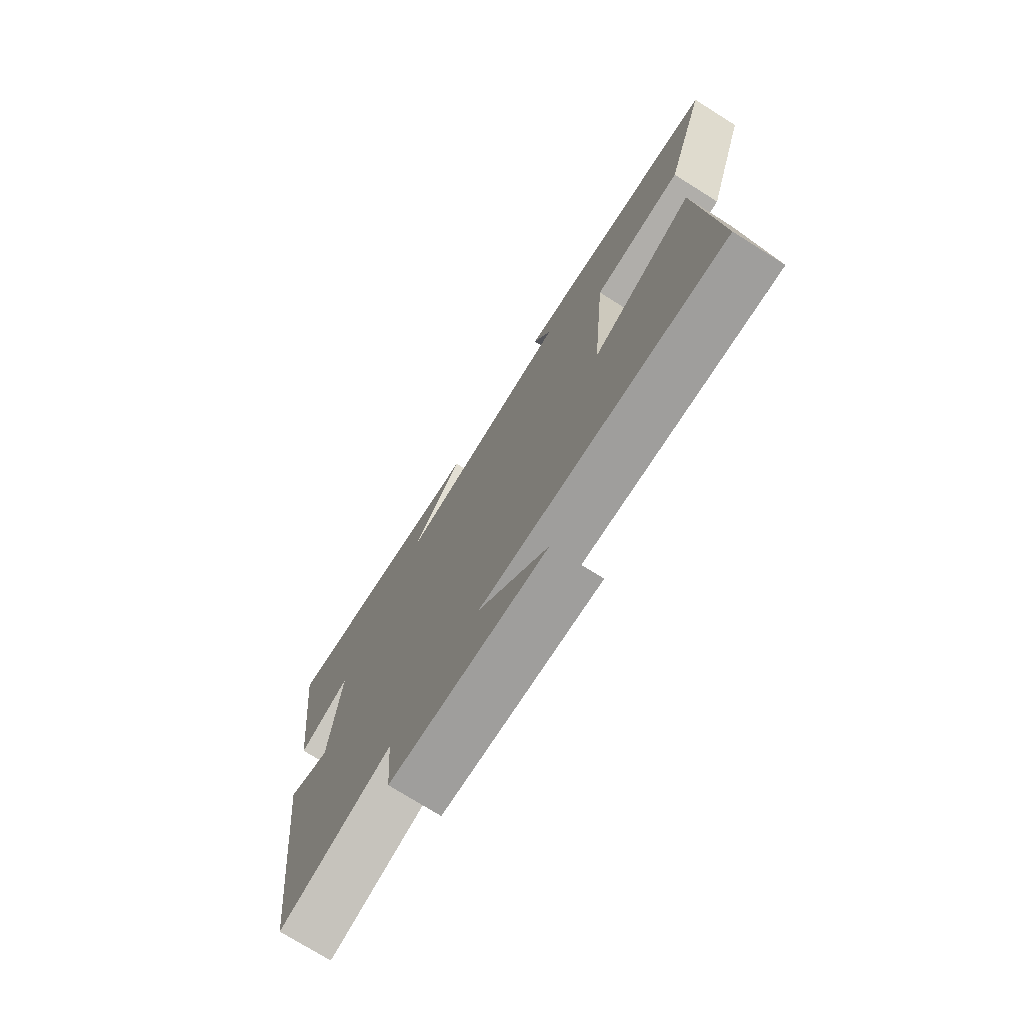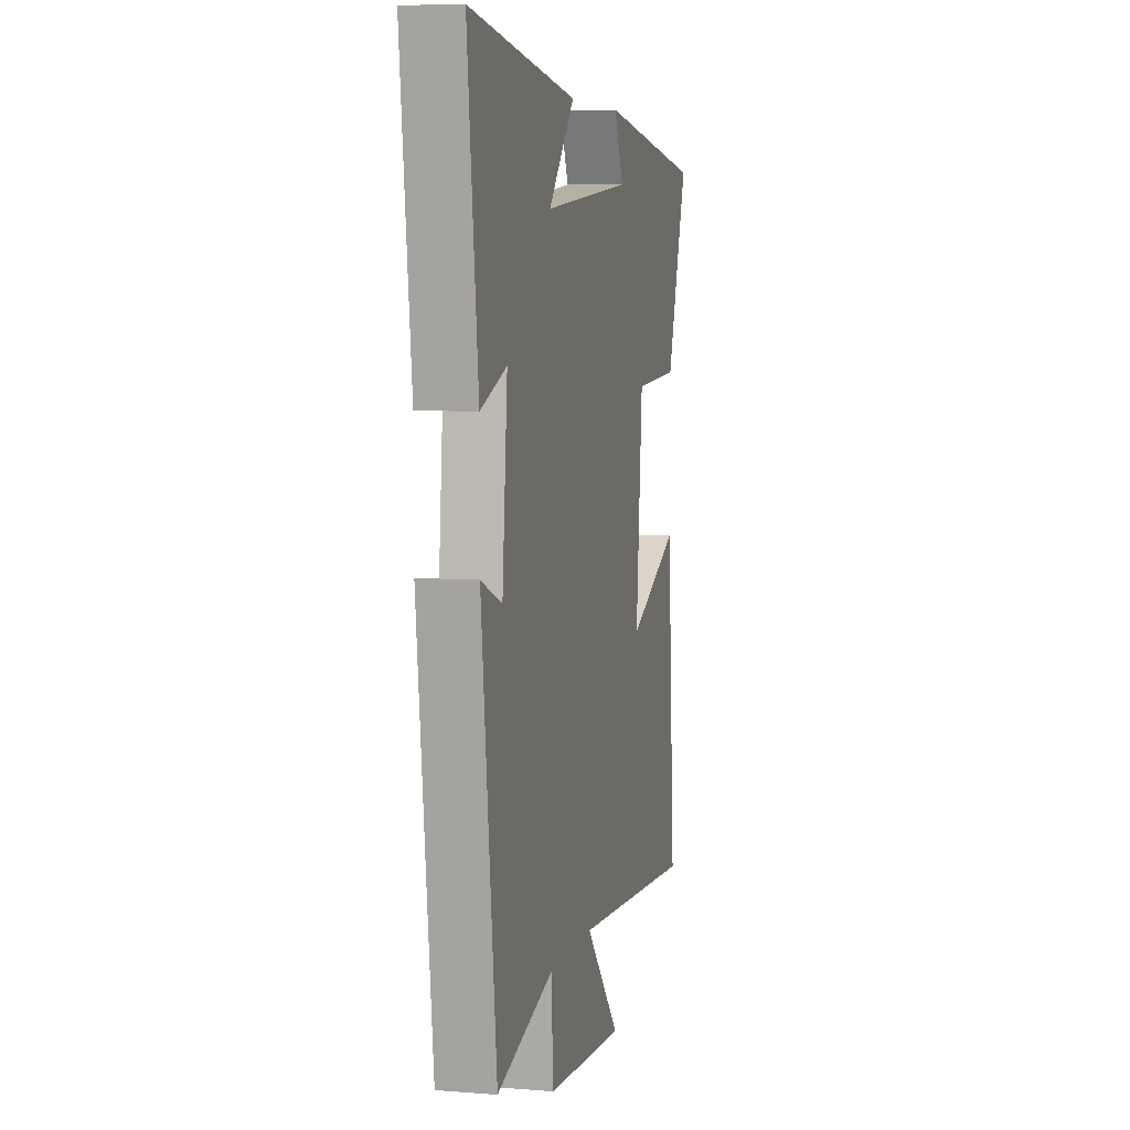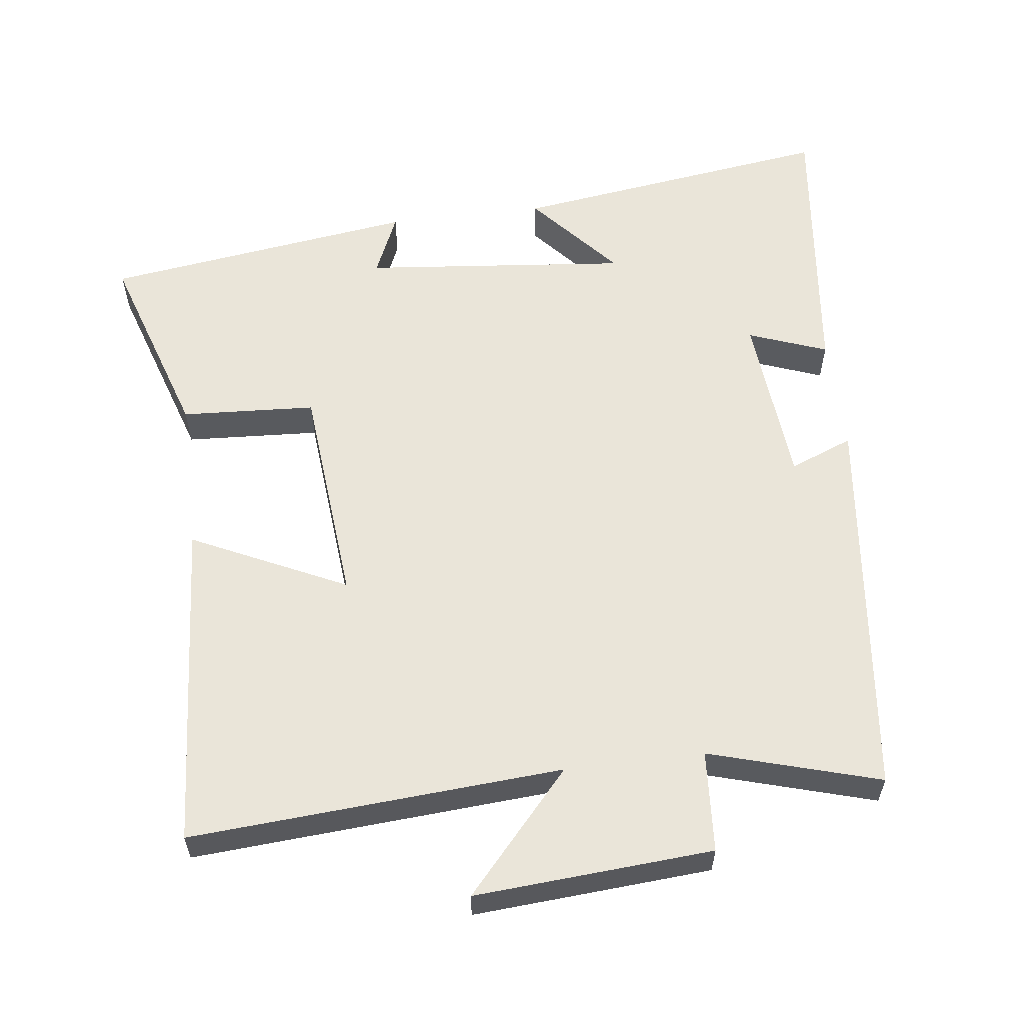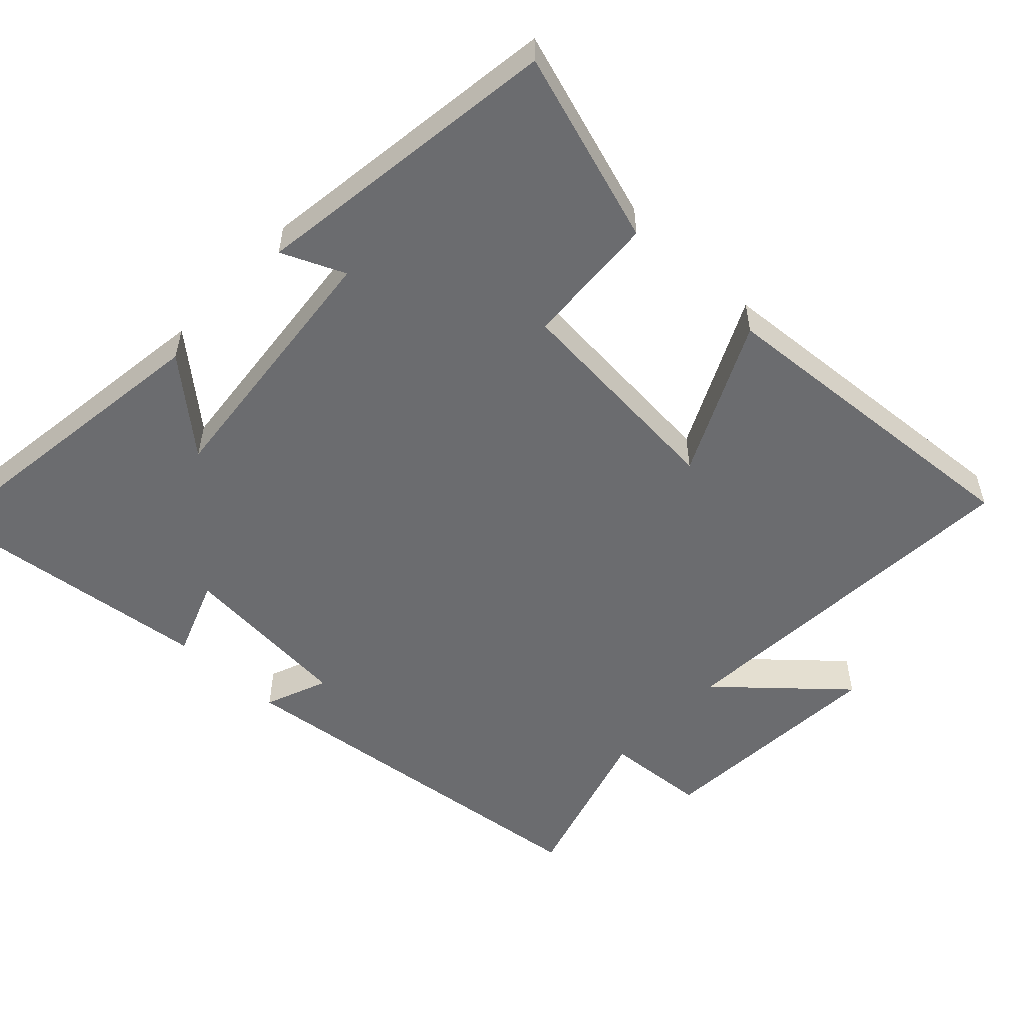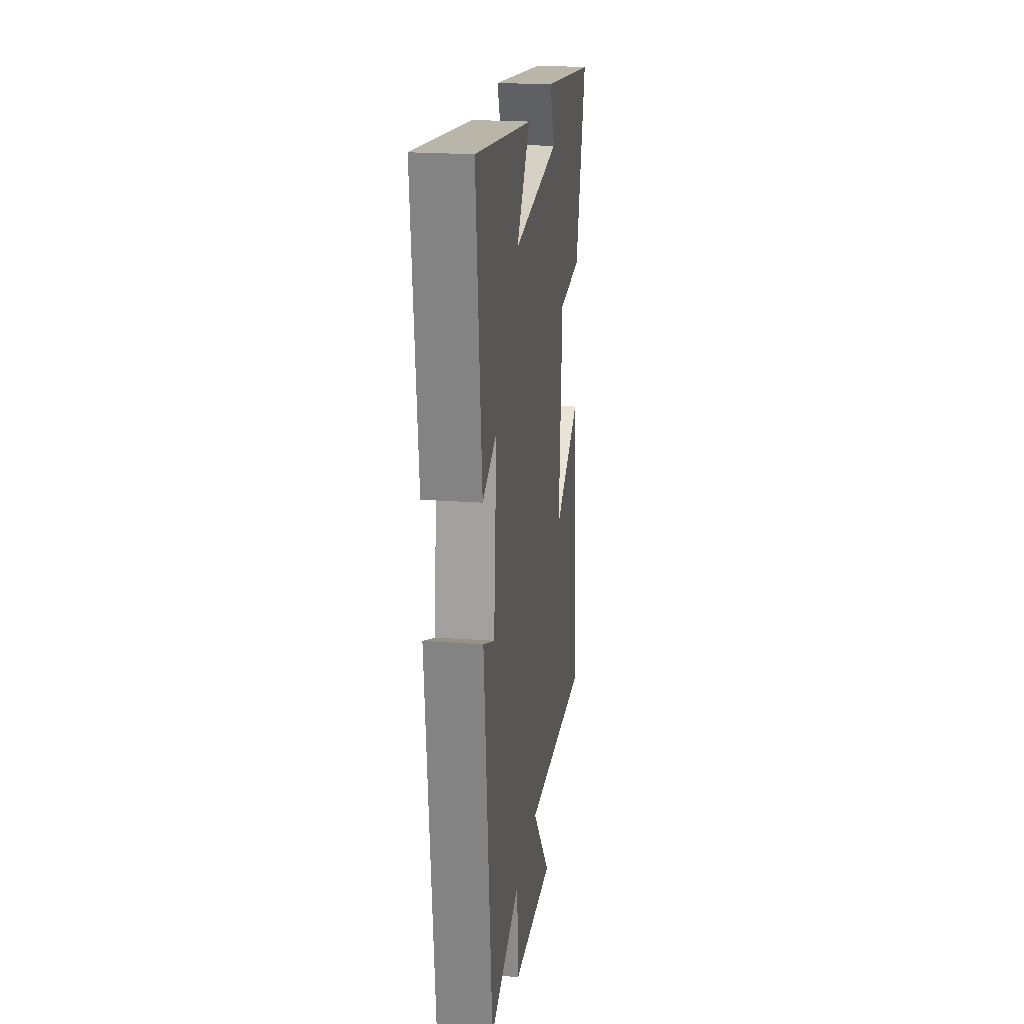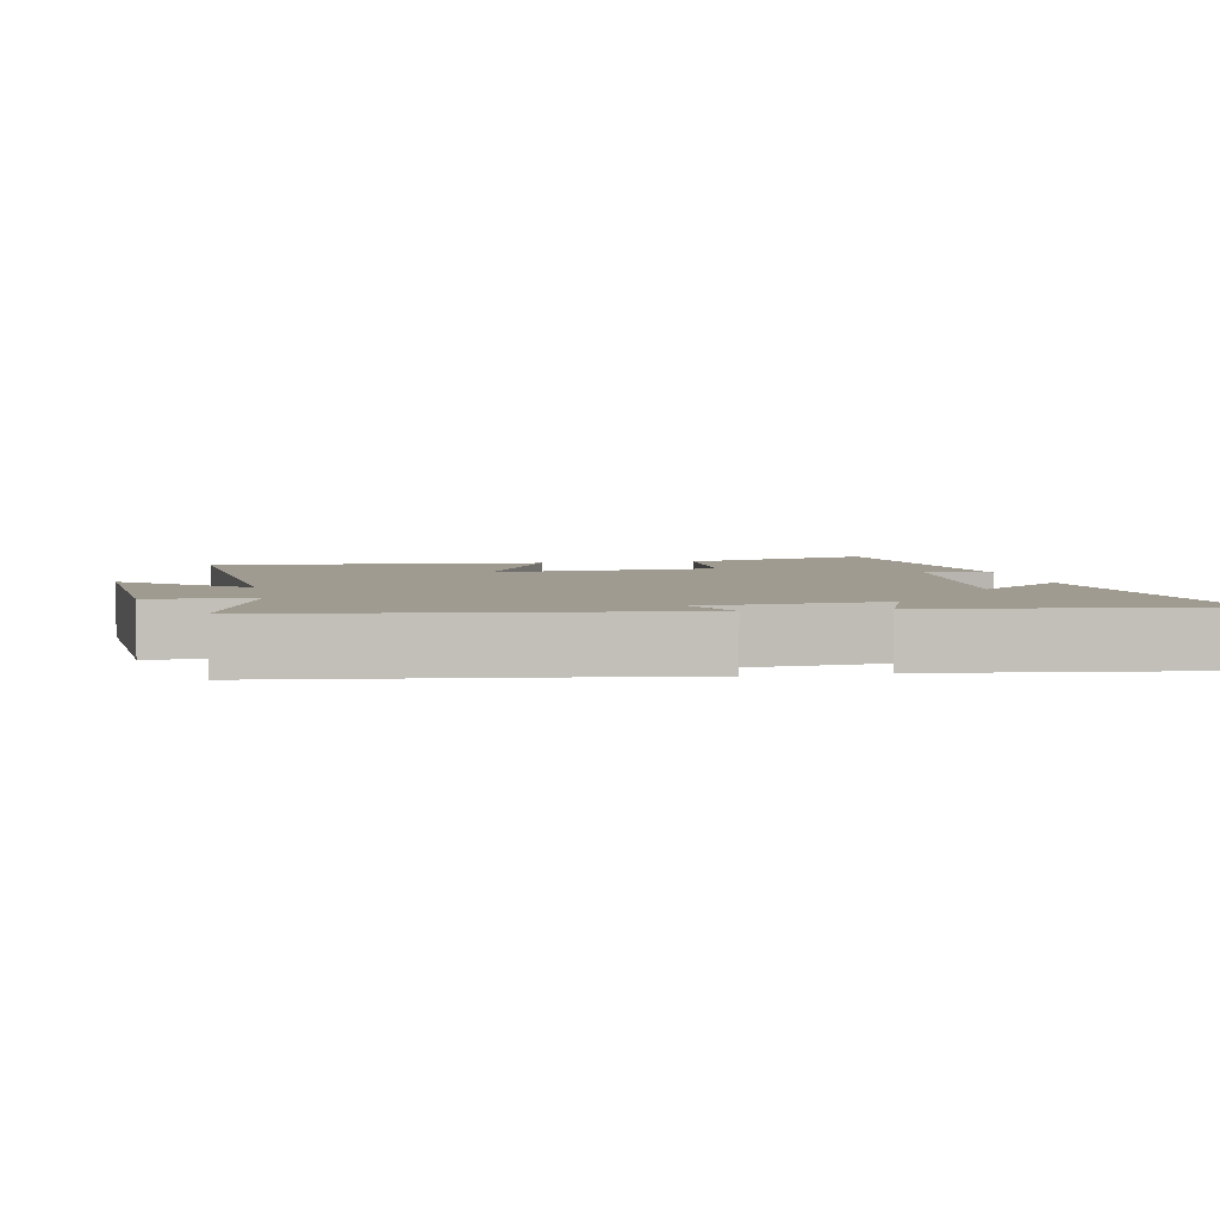
<metadata>
{"format":"obj","ext":"obj","renderer":"f3d","projection":"perspective","resolution":1024,"background":"white","views":[{"elev":-74.7,"azim":57.9,"up":"+Z"},{"elev":6.4,"azim":-76.6,"up":"+Z"},{"elev":58.4,"azim":172.9,"up":"+Y"},{"elev":-53.7,"azim":46.9,"up":"+Y"},{"elev":21.3,"azim":-82.6,"up":"+Z"},{"elev":4.1,"azim":-100.7,"up":"+Y"}]}
</metadata>
<code>
v 0.533 0.07 -0.537
v 0.004 0.07 -0.5
v 0.154 0.07 -0.669
v -0.184 0.07 -0.645
v -0.194 0.07 -0.5
v -0.436 0.07 -0.571
v -0.5 0.07 -0.01
v -0.41 0.07 -0.046
v -0.388 0.07 0.204
v -0.5 0.07 0.162
v -0.546 0.07 0.564
v -0.086 0.07 0.5
v -0.197 0.07 0.372
v 0.183 0.07 0.41
v 0.144 0.07 0.5
v 0.589 0.07 0.438
v 0.5 0.07 0.163
v 0.308 0.07 0.152
v 0.28 0.07 -0.168
v 0.5 0.07 -0.063
v 0.533 0 -0.537
v 0.004 0 -0.5
v 0.154 0 -0.669
v -0.184 0 -0.645
v -0.194 0 -0.5
v -0.436 0 -0.571
v -0.5 0 -0.01
v -0.41 0 -0.046
v -0.388 0 0.204
v -0.5 0 0.162
v -0.546 0 0.564
v -0.086 0 0.5
v -0.197 0 0.372
v 0.183 0 0.41
v 0.144 0 0.5
v 0.589 0 0.438
v 0.5 0 0.163
v 0.308 0 0.152
v 0.28 0 -0.168
v 0.5 0 -0.063
f 19 20 1 2
f 18 19 2
f 15 16 17 18
f 14 15 18
f 13 14 18 2
f 10 11 12 13
f 9 10 13
f 8 9 13 2
f 5 6 7 8
f 5 8 2 3
f 3 4 5
f 22 21 40 39
f 22 39 38
f 38 37 36 35
f 38 35 34
f 22 38 34 33
f 33 32 31 30
f 33 30 29
f 22 33 29 28
f 28 27 26 25
f 23 22 28 25
f 25 24 23
f 1 21 22 2
f 2 22 23 3
f 3 23 24 4
f 4 24 25 5
f 5 25 26 6
f 6 26 27 7
f 7 27 28 8
f 8 28 29 9
f 9 29 30 10
f 10 30 31 11
f 11 31 32 12
f 12 32 33 13
f 13 33 34 14
f 14 34 35 15
f 15 35 36 16
f 16 36 37 17
f 17 37 38 18
f 18 38 39 19
f 19 39 40 20
f 20 40 21 1

</code>
